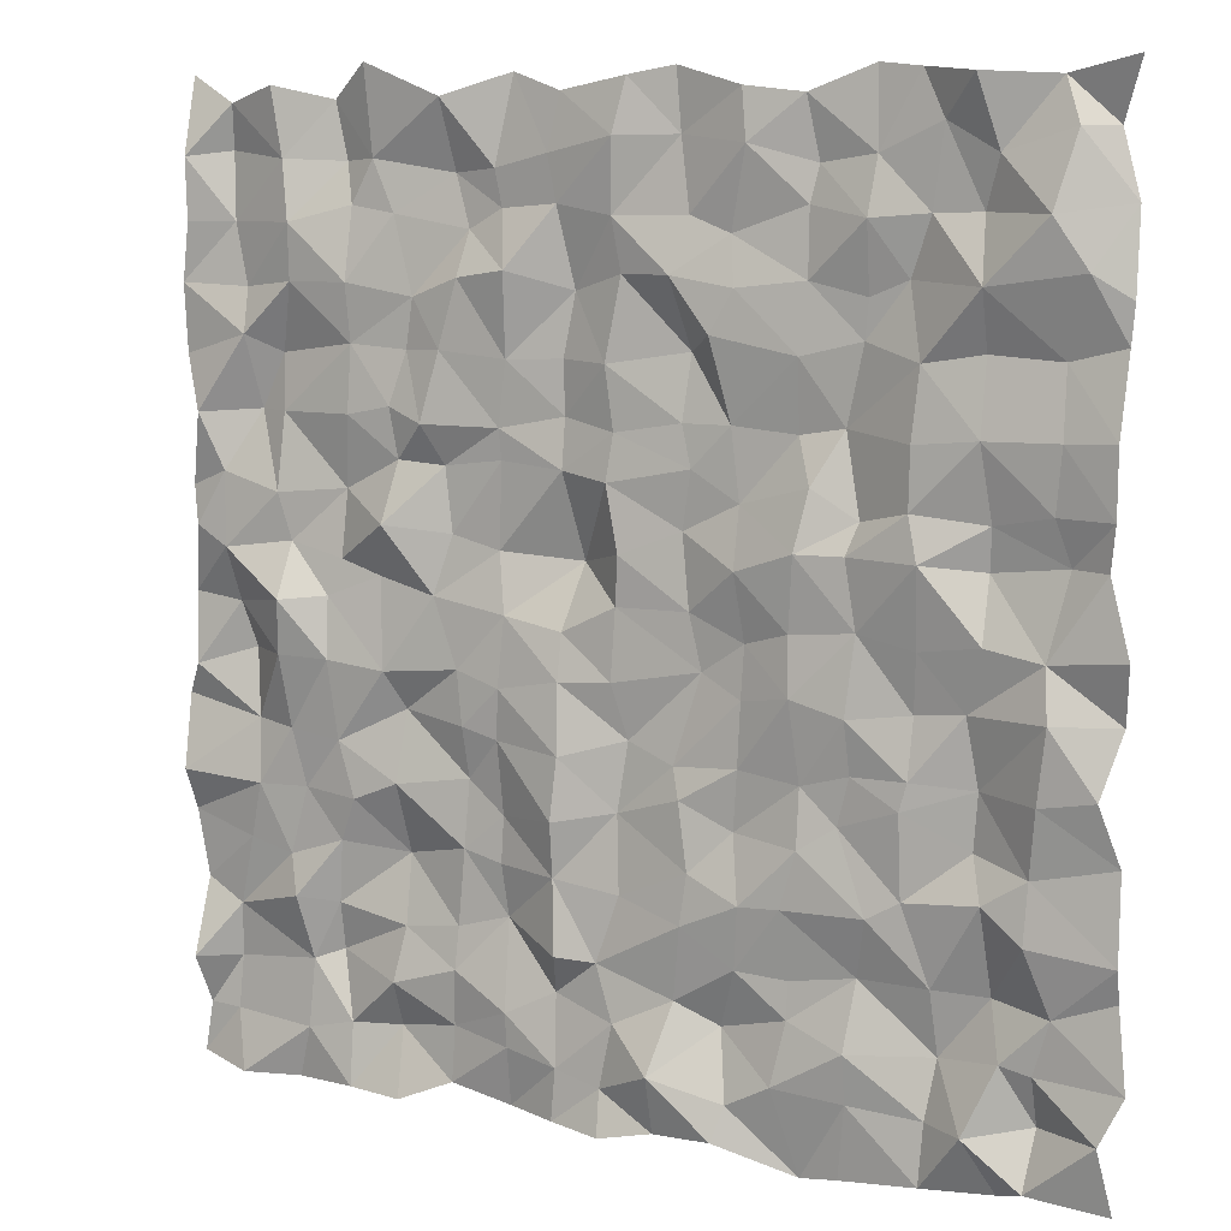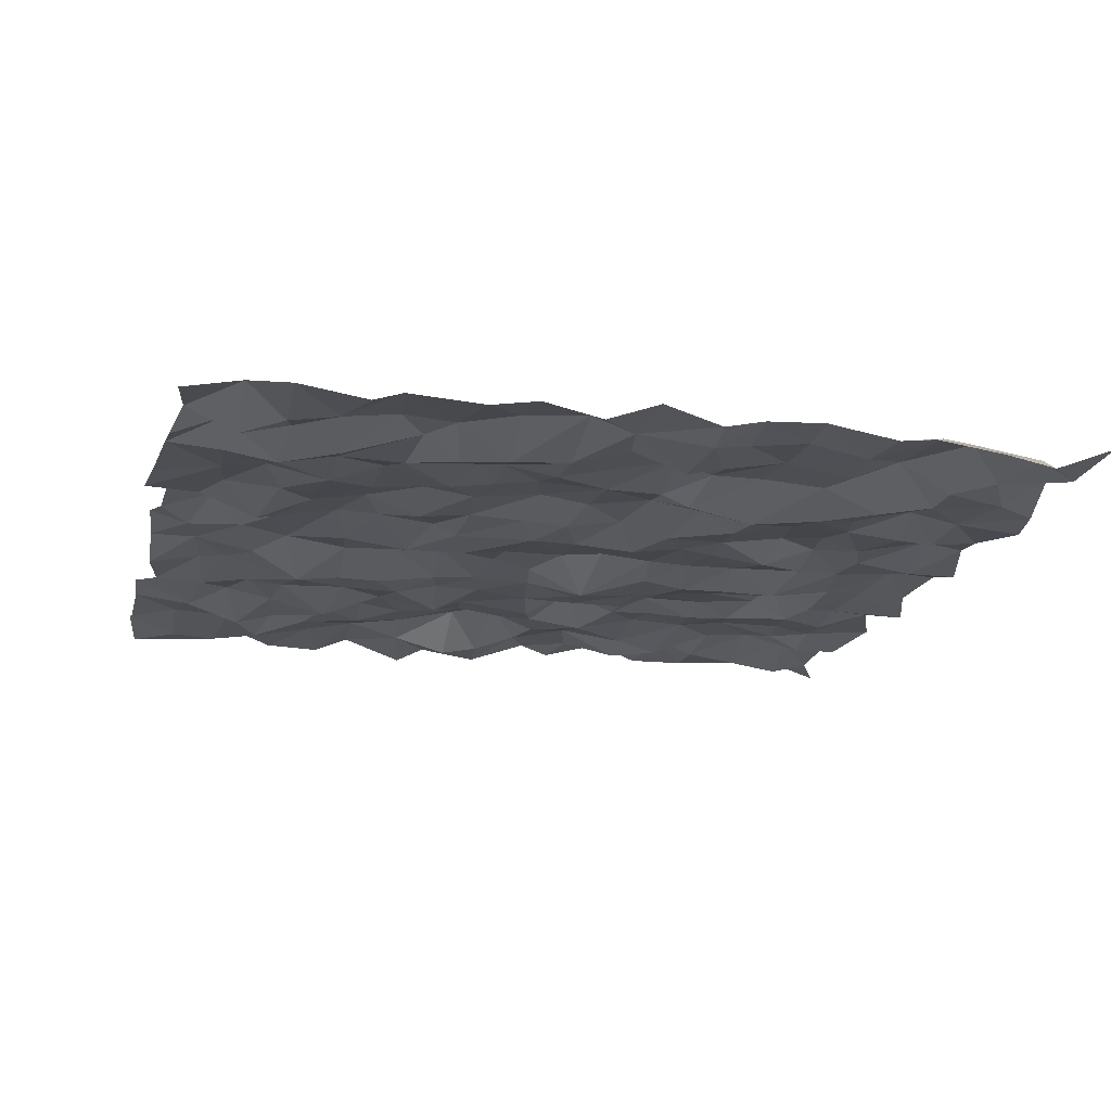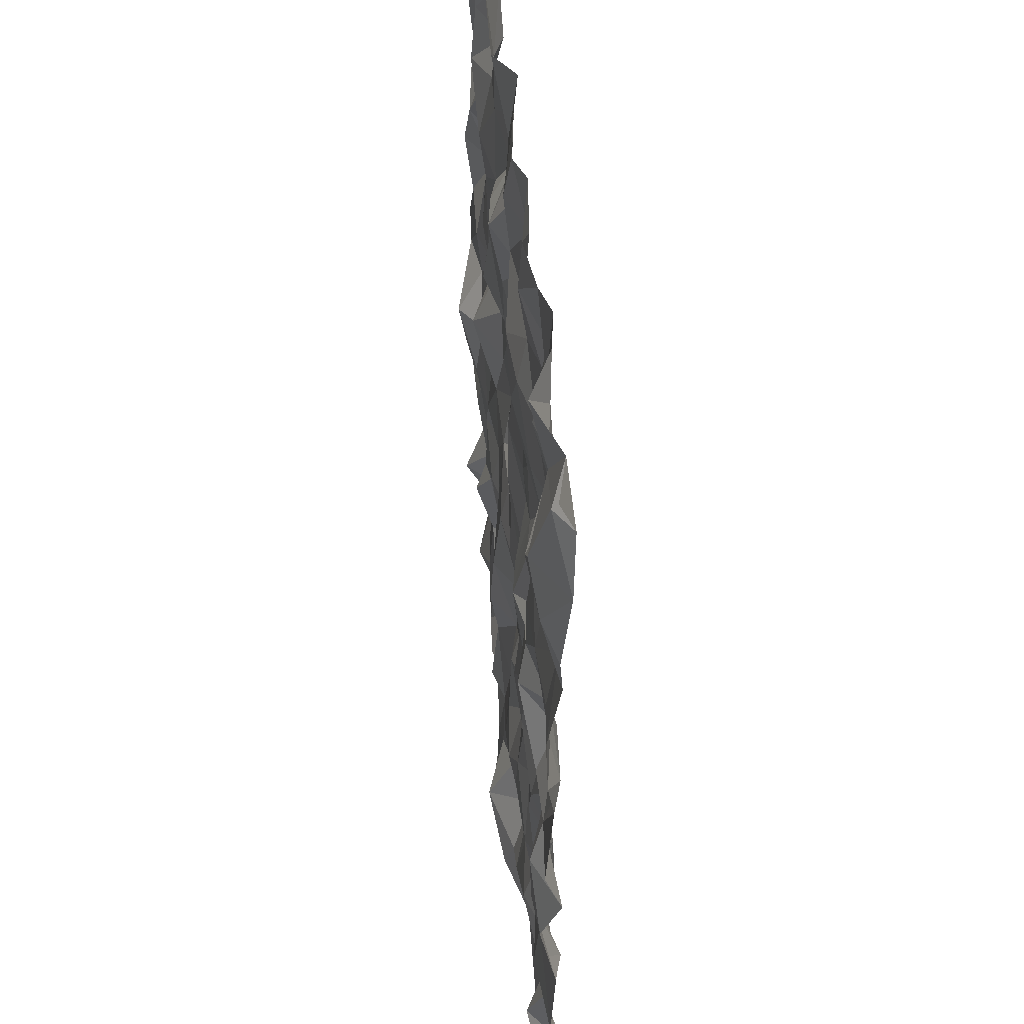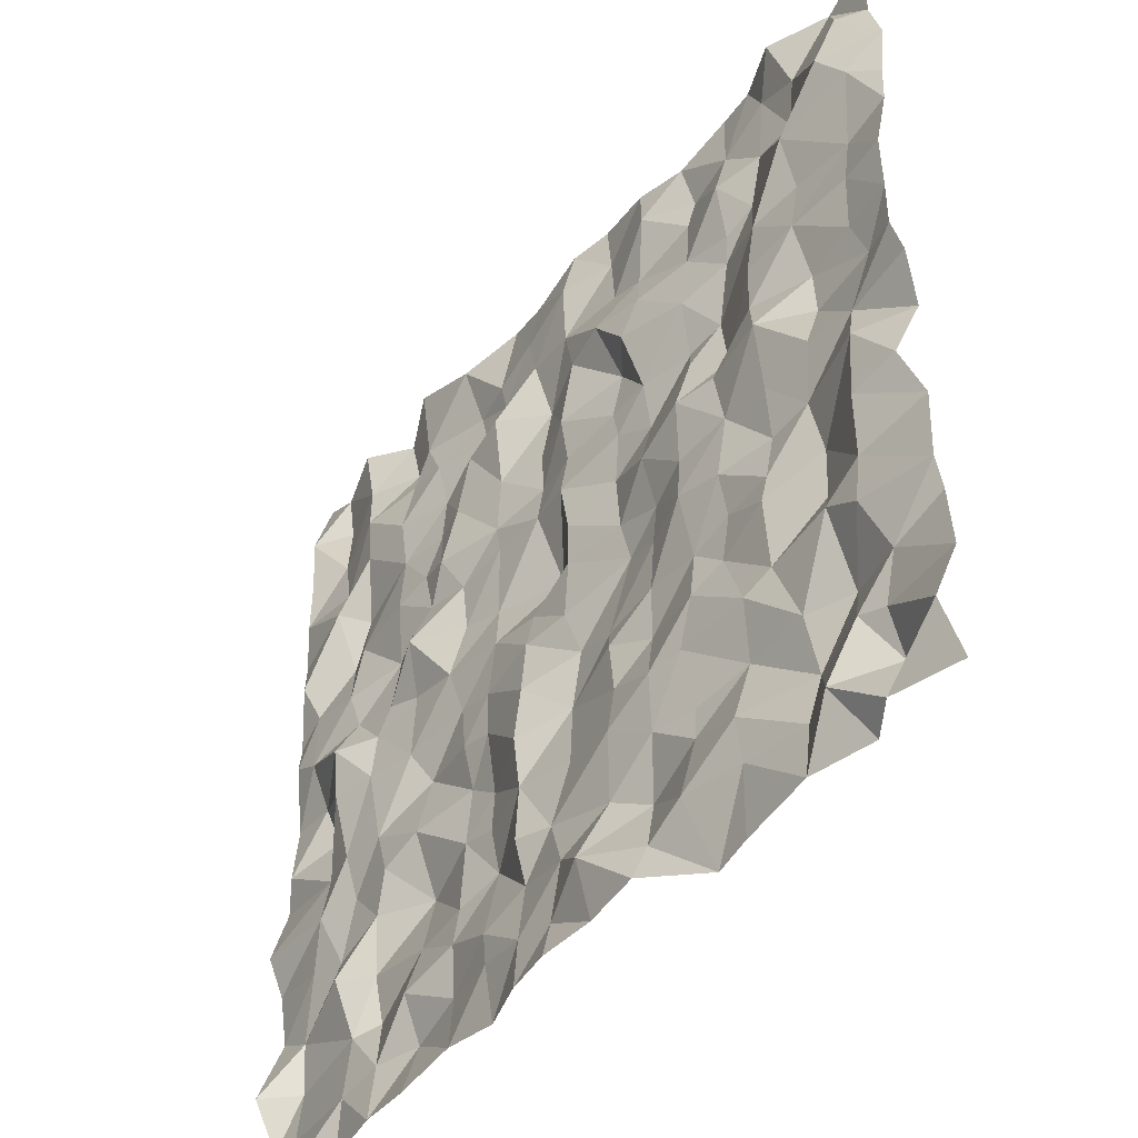
<metadata>
{"format":"obj","ext":"obj","renderer":"f3d","projection":"perspective","resolution":1024,"background":"white","views":[{"elev":7.7,"azim":-150.0,"up":"+Z"},{"elev":-17.1,"azim":-103.3,"up":"+Y"},{"elev":44.4,"azim":-94.9,"up":"+Z"},{"elev":-46.1,"azim":-127.9,"up":"+Z"}]}
</metadata>
<code>
o Plane
v -4.104 0.02769 4.112
v 3.965 -0.08831 4.138
v -4.019 -0.08352 -4.037
v 4.022 -0.07827 -3.936
v -4.12 0.08556 -0.0234
v -0.0903 0.007173 4.051
v 4.029 -0.08428 -0.04341
v 0.06825 0.1879 -4.021
v 0.005409 0.002752 0.08828
v -4.029 -0.03387 2.13
v 2.231 0.04348 4.2
v 4.059 -0.07028 -1.872
v -1.864 -0.06674 -4.107
v -4.055 0.014 -2.205
v -2.074 -0.1317 4.104
v 4.005 0.01077 1.909
v 2.011 0.03696 -4.041
v -0.02981 0.01012 -2.134
v 0.09057 0.01613 1.92
v -2.012 0.02908 0.03007
v 2.161 -0.01822 0.1946
v 1.898 -0.02234 1.983
v -1.992 -0.1197 2.128
v -2.12 0.0578 -2.063
v 2.016 -0.2119 -2.056
v -4.059 -0.0924 3.112
v 3.075 0.1082 4.035
v 3.934 0.1622 -3.075
v -3.101 -0.1535 -4.041
v -3.915 0.09892 -1.021
v -1.053 0.008113 3.958
v 3.969 0.00658 0.8425
v 0.9921 -0.05968 -3.959
v -0.00858 0.08196 -3.129
v 0.07884 0.02558 1.028
v -3.01 0.05587 -0.000608
v 1.008 -0.012 -0.04554
v -3.99 0.05917 0.9326
v 0.9728 -0.1373 4.103
v 4.139 -0.1161 -0.9062
v -0.8973 0.1447 -3.917
v -4.125 -0.005017 -3.119
v -2.928 0.1295 4.016
v 3.942 0.07131 2.971
v 3.045 -0.07752 -4.023
v -0.0657 -0.07292 -0.9405
v 0.03882 0.008035 3.021
v -1.071 -0.04532 -0.1219
v 2.966 0.2728 -0.01697
v 1.963 0.00577 1.126
v 2.007 -0.02286 3.036
v 0.9772 -0.001494 1.932
v 3.129 -0.1087 1.933
v -1.985 -0.0775 0.8304
v -2.062 0.01772 3.007
v -2.98 -0.0231 2.062
v -0.8205 0.07501 2.155
v -1.948 0.05267 -3.104
v -1.968 0.01307 -1.027
v -3.021 0.0492 -1.863
v -1.104 0.1168 -2.076
v 2.046 0.02991 -3.084
v 1.971 -0.09705 -0.8674
v 1.077 -0.06862 -2.022
v 3.059 -0.01464 -2.141
v 2.992 0.05508 -1.084
v 1.072 -0.003044 -1.031
v 0.977 0.05456 -3.184
v -1.044 0.009712 -1.06
v -2.933 -0.1062 -1.062
v -3.155 -0.01307 -3.023
v -0.9443 -0.04537 2.892
v -2.925 -0.08772 3.049
v -3.028 -0.05031 0.8553
v 2.923 0.1184 2.967
v 1.053 -0.08927 3.077
v 1.047 -0.05288 1.152
v 3.084 0.07679 0.8239
v -1.008 -0.07211 0.9122
v -0.8559 -0.1103 -3.075
v 2.869 -0.04909 -3.001
v -3.908 -0.1222 3.635
v 3.559 -0.03849 3.908
v 3.941 -0.06941 -3.507
v -3.364 0.008419 -3.952
v -4.045 -0.06718 -0.504
v -0.4595 -0.08889 4.121
v 3.883 0.08303 0.5241
v 0.5302 0.09692 -3.98
v 0.1012 0.09008 -3.657
v -0.03037 0.03408 0.4895
v -3.483 0.0386 -0.0896
v 0.4938 -0.01828 -0.1404
v -4.005 0.08092 1.477
v 1.543 0.03948 3.923
v 4.067 0.07794 -1.52
v -1.53 -0.1028 -4.153
v -4.041 -0.06593 -2.473
v -2.439 -0.08691 4.064
v 4.032 0.02287 2.484
v 2.488 0.01392 -4.01
v 0.01826 -0.0506 -1.507
v -0.0377 -0.00811 2.589
v -1.48 0.05502 -0.0107
v 2.617 0.06225 0.01625
v 2.007 0.1968 0.6259
v 1.834 -0.0155 2.394
v 0.525 -0.1137 1.943
v 2.39 0.03083 2.023
v -1.928 0.04996 0.5839
v -2.03 -0.1022 2.444
v -3.567 -0.04881 2.02
v -1.505 -0.02538 2.011
v -1.945 -0.004738 -3.501
v -1.86 -0.007696 -1.418
v -3.368 0.08929 -2.12
v -1.434 0.08102 -2.068
v 2.081 -0.1631 -3.479
v 2.004 0.02499 -1.459
v 0.5169 0.08602 -2.047
v 2.551 -0.004131 -1.977
v -4.07 -0.00814 2.448
v 2.605 -0.117 3.921
v 3.949 -0.07599 -2.433
v -2.534 -0.02331 -4.043
v -4.051 -0.02698 -1.502
v -1.535 -0.06905 3.901
v 3.825 0.1326 1.446
v 1.544 -0.05554 -3.853
v 0.1508 0.05168 -2.678
v 0.02992 -0.00979 1.406
v -2.501 0.05022 -0.06617
v 1.648 0.003384 0.06749
v -3.931 6e-06 0.572
v 0.5142 -0.05185 3.95
v 3.983 -0.01081 -0.6392
v -0.3716 0.09615 -3.939
v -3.94 0.05372 -3.498
v -3.504 -0.08413 3.99
v 3.931 0.1099 3.488
v 3.529 0.0584 -4.024
v 0.0427 0.01039 -0.4927
v 0.004303 0.06664 3.609
v -0.5905 -0.06687 0.08116
v 3.571 -0.07383 -0.09844
v 2.026 0.04036 1.541
v 2.205 -0.03482 3.461
v 1.547 0.06386 1.992
v 3.369 0.1096 2.08
v -1.839 -0.1501 1.494
v -2.097 -0.08509 3.462
v -2.497 0.03512 1.987
v -0.5712 -0.138 2.02
v -1.999 -0.08071 -2.549
v -1.949 0.07912 -0.5995
v -2.379 0.003405 -1.919
v -0.6554 0.07811 -1.879
v 1.987 -0.08376 -2.63
v 2.102 0.05231 -0.5588
v 1.417 -0.06465 -1.936
v 3.435 0.0113 -2.033
v 2.897 -0.01173 -1.57
v 3.015 0.1965 -0.4701
v 2.55 0.03272 -1.155
v 3.381 -0.0502 -1.045
v 1.063 -0.08292 -1.638
v 1.049 0.02271 -0.6185
v 0.4498 0.1344 -1.084
v 1.392 0.002185 -0.9478
v 0.97 0.03655 -3.465
v 1.044 -0.1282 -2.454
v 0.5431 -0.009495 -2.97
v 1.493 -0.02658 -2.923
v -0.9925 -0.02764 -1.547
v -1.057 -0.01454 -0.5457
v -1.563 0.01703 -1.135
v -0.4781 -0.02867 -1.094
v -2.889 -0.126 -1.52
v -2.853 -0.04677 -0.5078
v -3.466 0.1291 -1.094
v -2.439 0.03923 -1.022
v -2.915 0.1071 -3.577
v -3.026 -0.1843 -2.584
v -3.397 -0.06205 -3.091
v -2.617 -0.1662 -3.079
v -1.01 0.04223 2.5
v -1.104 0.04399 3.544
v -1.55 -0.1058 3.103
v -0.5922 -0.0542 3.028
v -3.012 0.1561 2.533
v -3.067 -0.003658 3.457
v -3.525 0.1848 3.034
v -2.52 -0.08899 3.041
v -2.989 -0.1139 0.5153
v -2.978 0.0724 1.46
v -3.519 -0.000361 0.9433
v -2.443 0.09305 0.9267
v 2.935 0.08182 2.503
v 2.999 0.06665 3.463
v 2.403 -0.03031 3.102
v 3.553 -0.05907 2.973
v 0.9222 0.1208 2.61
v 1.107 -0.06997 3.379
v 0.5409 -0.03505 3.111
v 1.368 -0.1216 2.915
v 1.097 -0.1012 0.4451
v 1.058 -0.02874 1.402
v 0.5088 -0.05758 1.096
v 1.558 -0.0429 1.092
v 2.978 0.03398 0.4355
v 3.067 -0.01328 1.47
v 2.491 -0.05353 0.872
v 3.614 0.06746 0.9736
v -1.026 0.05587 0.4225
v -0.9457 -0.05342 1.492
v -1.624 0.01727 1.067
v -0.613 -0.04583 1.155
v -0.9782 0.06014 -3.633
v -1.045 0.04568 -2.584
v -1.459 -0.005585 -2.925
v -0.517 0.0252 -2.89
v 2.902 -0.01068 -3.573
v 2.925 0.122 -2.456
v 2.655 -0.184 -2.92
v 3.646 -0.1166 -3.082
v 3.604 -0.06148 -2.624
v 2.628 -0.0799 -2.51
v 2.494 -0.04404 -3.482
v -0.61 0.1096 -2.288
v -1.463 -0.01888 -2.623
v -1.359 0.06868 -3.438
v -0.5302 -0.06038 1.493
v -1.469 -0.1264 1.436
v -1.543 0.1198 0.5883
v 3.35 -0.1169 1.476
v 2.404 0.06361 1.468
v 2.5 0.02086 0.3172
v 1.69 0.1144 1.419
v 0.5159 -0.1198 1.503
v 0.4324 -0.2847 0.3851
v 1.503 -0.1494 3.346
v 0.6072 -0.01575 3.488
v 0.4369 -0.1494 2.457
v 3.608 -0.1263 3.535
v 2.514 -0.146 3.444
v 2.398 0.09061 2.502
v -2.453 0.09044 1.416
v -3.584 0.04276 1.463
v -3.62 -0.08013 0.5836
v -2.621 -0.0624 3.692
v -3.661 0.03309 3.633
v -3.787 0.1162 2.636
v -0.4967 -0.1008 3.616
v -1.611 -0.1469 3.399
v -1.562 -0.06258 2.558
v -2.596 -0.05599 -2.549
v -3.538 -0.04168 -2.65
v -3.383 -0.2074 -3.499
v -2.448 -0.04149 -0.5425
v -3.546 0.1528 -0.5007
v -3.389 0.04535 -1.637
v -0.6867 -0.09195 -0.3701
v -1.51 0.1061 -0.4801
v -1.57 0.07689 -1.609
v 1.479 -0.06844 -2.568
v 0.4684 0.1531 -2.648
v 0.4995 0.08567 -3.554
v 1.437 0.001816 -0.5012
v 0.4854 0.06188 -0.5155
v 0.4973 0.1607 -1.594
v 3.48 -0.1678 -0.4829
v 2.593 0.1248 -0.4905
v 2.39 0.05286 -1.614
v 3.307 0.06971 -1.567
v 1.384 -0.09175 -1.374
v 1.532 -0.08333 -3.389
v -0.5653 0.05024 -1.335
v -2.379 0.05128 -1.245
v -2.557 -0.06849 -3.551
v -0.4906 0.08838 2.59
v -2.34 -0.1292 2.571
v -2.545 0.1654 0.5704
v 3.422 -0.02613 2.456
v 1.376 0.06694 2.549
v 1.5 -0.05421 0.5579
v 3.595 0.09537 0.357
v -0.5241 -0.08442 0.6843
v -0.4 0.2562 -3.454
v 3.669 -0.08509 -3.529
f 289 4 141
f 90 137 288
f 91 144 287
f 286 7 145
f 106 133 285
f 107 148 284
f 100 149 283
f 282 20 132
f 281 23 152
f 103 153 280
f 114 125 279
f 115 156 278
f 102 157 277
f 118 129 276
f 119 160 275
f 274 12 161
f 162 121 273
f 272 66 164
f 136 165 271
f 166 120 270
f 167 168 269
f 268 63 169
f 267 33 89
f 171 172 266
f 158 173 265
f 264 61 117
f 263 69 176
f 262 46 177
f 261 60 116
f 260 70 180
f 155 181 259
f 182 85 258
f 257 71 184
f 154 185 256
f 186 113 255
f 187 188 254
f 253 47 189
f 190 112 252
f 191 192 251
f 151 193 250
f 194 92 249
f 195 196 248
f 247 54 197
f 198 109 246
f 245 75 200
f 140 201 244
f 243 52 108
f 242 76 204
f 241 51 205
f 240 37 93
f 207 208 239
f 238 50 209
f 210 105 237
f 211 212 236
f 128 213 235
f 214 104 234
f 233 79 216
f 131 217 232
f 218 97 231
f 219 220 230
f 130 221 229
f 222 101 228
f 227 81 224
f 226 28 225
f 226 81 223
f 65 226 223
f 161 124 226
f 158 224 62
f 25 227 158
f 121 223 227
f 118 101 17
f 62 228 118
f 81 228 224
f 219 221 80
f 61 229 219
f 18 229 157
f 154 220 58
f 117 154 24
f 117 219 230
f 114 97 13
f 58 231 114
f 80 231 220
f 215 217 79
f 153 215 57
f 19 232 153
f 150 216 54
f 113 150 23
f 113 215 233
f 234 20 110
f 54 234 110
f 79 234 216
f 235 78 211
f 53 235 211
f 149 128 235
f 236 50 146
f 109 146 22
f 109 211 236
f 237 21 106
f 212 106 50
f 212 210 237
f 207 209 77
f 148 207 52
f 22 238 148
f 131 208 35
f 19 239 131
f 52 239 108
f 240 9 91
f 35 240 91
f 208 206 240
f 241 76 203
f 95 203 39
f 95 147 241
f 143 204 47
f 135 143 6
f 39 242 135
f 243 19 103
f 47 243 103
f 204 202 243
f 199 201 75
f 83 199 27
f 83 140 244
f 147 200 51
f 123 147 11
f 123 199 245
f 107 109 22
f 51 246 107
f 75 246 200
f 195 197 74
f 152 195 56
f 152 150 247
f 248 38 94
f 112 94 10
f 112 195 248
f 134 92 5
f 38 249 134
f 74 249 196
f 250 73 191
f 43 250 191
f 99 151 250
f 251 26 82
f 139 82 1
f 139 191 251
f 252 10 122
f 26 252 122
f 192 190 252
f 187 189 72
f 31 253 187
f 6 253 87
f 254 55 151
f 127 151 15
f 127 187 254
f 255 23 111
f 55 255 111
f 72 255 188
f 183 185 71
f 60 256 183
f 24 256 156
f 257 42 98
f 14 257 98
f 116 183 257
f 138 85 3
f 184 138 42
f 71 258 184
f 179 181 70
f 132 179 36
f 20 259 132
f 260 30 86
f 92 86 5
f 92 179 260
f 261 14 126
f 180 126 30
f 70 261 180
f 175 177 69
f 48 262 175
f 9 262 144
f 155 176 59
f 20 263 155
f 48 263 104
f 264 24 115
f 176 115 59
f 176 174 264
f 171 173 68
f 160 171 64
f 25 265 160
f 130 172 34
f 120 130 18
f 120 171 266
f 90 89 8
f 34 267 90
f 68 267 172
f 167 169 67
f 37 268 167
f 133 159 268
f 269 46 142
f 93 142 9
f 37 269 93
f 102 120 18
f 168 102 46
f 67 270 168
f 163 165 66
f 145 163 49
f 145 136 271
f 159 164 63
f 105 159 21
f 49 272 105
f 273 25 119
f 164 119 63
f 164 162 273
f 274 65 162
f 66 274 162
f 165 96 274
f 166 160 64
f 67 275 166
f 63 275 169
f 170 129 33
f 68 276 170
f 62 276 173
f 174 157 61
f 69 277 174
f 177 102 277
f 178 156 60
f 70 278 178
f 59 278 181
f 182 125 29
f 185 182 71
f 58 279 185
f 280 57 186
f 72 280 186
f 47 280 189
f 190 152 56
f 193 190 73
f 55 281 193
f 282 36 194
f 74 282 194
f 197 110 282
f 198 149 53
f 75 283 198
f 201 100 283
f 284 52 202
f 205 202 76
f 205 107 284
f 206 133 37
f 77 285 206
f 209 106 285
f 286 49 210
f 78 286 210
f 213 88 286
f 214 144 48
f 79 287 214
f 35 287 217
f 288 41 218
f 80 288 218
f 34 288 221
f 222 141 45
f 225 222 81
f 225 84 289
f 289 84 4
f 90 8 137
f 91 9 144
f 286 88 7
f 106 21 133
f 107 22 148
f 100 16 149
f 282 110 20
f 281 111 23
f 103 19 153
f 114 13 125
f 115 24 156
f 102 18 157
f 118 17 129
f 119 25 160
f 274 96 12
f 162 65 121
f 272 163 66
f 136 40 165
f 166 64 120
f 167 67 168
f 268 159 63
f 267 170 33
f 171 68 172
f 158 62 173
f 264 174 61
f 263 175 69
f 262 142 46
f 261 178 60
f 260 179 70
f 155 59 181
f 182 29 85
f 257 183 71
f 154 58 185
f 186 57 113
f 187 72 188
f 253 143 47
f 190 56 112
f 191 73 192
f 151 55 193
f 194 36 92
f 195 74 196
f 247 150 54
f 198 53 109
f 245 199 75
f 140 44 201
f 243 202 52
f 242 203 76
f 241 147 51
f 240 206 37
f 207 77 208
f 238 146 50
f 210 49 105
f 211 78 212
f 128 32 213
f 214 48 104
f 233 215 79
f 131 35 217
f 218 41 97
f 219 80 220
f 130 34 221
f 222 45 101
f 227 223 81
f 226 124 28
f 226 225 81
f 65 161 226
f 161 12 124
f 158 227 224
f 25 121 227
f 121 65 223
f 118 228 101
f 62 224 228
f 81 222 228
f 219 229 221
f 61 157 229
f 18 130 229
f 154 230 220
f 117 230 154
f 117 61 219
f 114 231 97
f 58 220 231
f 80 218 231
f 215 232 217
f 153 232 215
f 19 131 232
f 150 233 216
f 113 233 150
f 113 57 215
f 234 104 20
f 54 216 234
f 79 214 234
f 235 213 78
f 53 149 235
f 149 16 128
f 236 212 50
f 109 236 146
f 109 53 211
f 237 105 21
f 212 237 106
f 212 78 210
f 207 238 209
f 148 238 207
f 22 146 238
f 131 239 208
f 19 108 239
f 52 207 239
f 240 93 9
f 35 208 240
f 208 77 206
f 241 205 76
f 95 241 203
f 95 11 147
f 143 242 204
f 135 242 143
f 39 203 242
f 243 108 19
f 47 204 243
f 204 76 202
f 199 244 201
f 83 244 199
f 83 2 140
f 147 245 200
f 123 245 147
f 123 27 199
f 107 246 109
f 51 200 246
f 75 198 246
f 195 247 197
f 152 247 195
f 152 23 150
f 248 196 38
f 112 248 94
f 112 56 195
f 134 249 92
f 38 196 249
f 74 194 249
f 250 193 73
f 43 99 250
f 99 15 151
f 251 192 26
f 139 251 82
f 139 43 191
f 252 112 10
f 26 192 252
f 192 73 190
f 187 253 189
f 31 87 253
f 6 143 253
f 254 188 55
f 127 254 151
f 127 31 187
f 255 113 23
f 55 188 255
f 72 186 255
f 183 256 185
f 60 156 256
f 24 154 256
f 257 184 42
f 14 116 257
f 116 60 183
f 138 258 85
f 184 258 138
f 71 182 258
f 179 259 181
f 132 259 179
f 20 155 259
f 260 180 30
f 92 260 86
f 92 36 179
f 261 116 14
f 180 261 126
f 70 178 261
f 175 262 177
f 48 144 262
f 9 142 262
f 155 263 176
f 20 104 263
f 48 175 263
f 264 117 24
f 176 264 115
f 176 69 174
f 171 265 173
f 160 265 171
f 25 158 265
f 130 266 172
f 120 266 130
f 120 64 171
f 90 267 89
f 34 172 267
f 68 170 267
f 167 268 169
f 37 133 268
f 133 21 159
f 269 168 46
f 93 269 142
f 37 167 269
f 102 270 120
f 168 270 102
f 67 166 270
f 163 271 165
f 145 271 163
f 145 7 136
f 159 272 164
f 105 272 159
f 49 163 272
f 273 121 25
f 164 273 119
f 164 66 162
f 274 161 65
f 66 165 274
f 165 40 96
f 166 275 160
f 67 169 275
f 63 119 275
f 170 276 129
f 68 173 276
f 62 118 276
f 174 277 157
f 69 177 277
f 177 46 102
f 178 278 156
f 70 181 278
f 59 115 278
f 182 279 125
f 185 279 182
f 58 114 279
f 280 153 57
f 72 189 280
f 47 103 280
f 190 281 152
f 193 281 190
f 55 111 281
f 282 132 36
f 74 197 282
f 197 54 110
f 198 283 149
f 75 201 283
f 201 44 100
f 284 148 52
f 205 284 202
f 205 51 107
f 206 285 133
f 77 209 285
f 209 50 106
f 286 145 49
f 78 213 286
f 213 32 88
f 214 287 144
f 79 217 287
f 35 91 287
f 288 137 41
f 80 221 288
f 34 90 288
f 222 289 141
f 225 289 222
f 225 28 84

</code>
